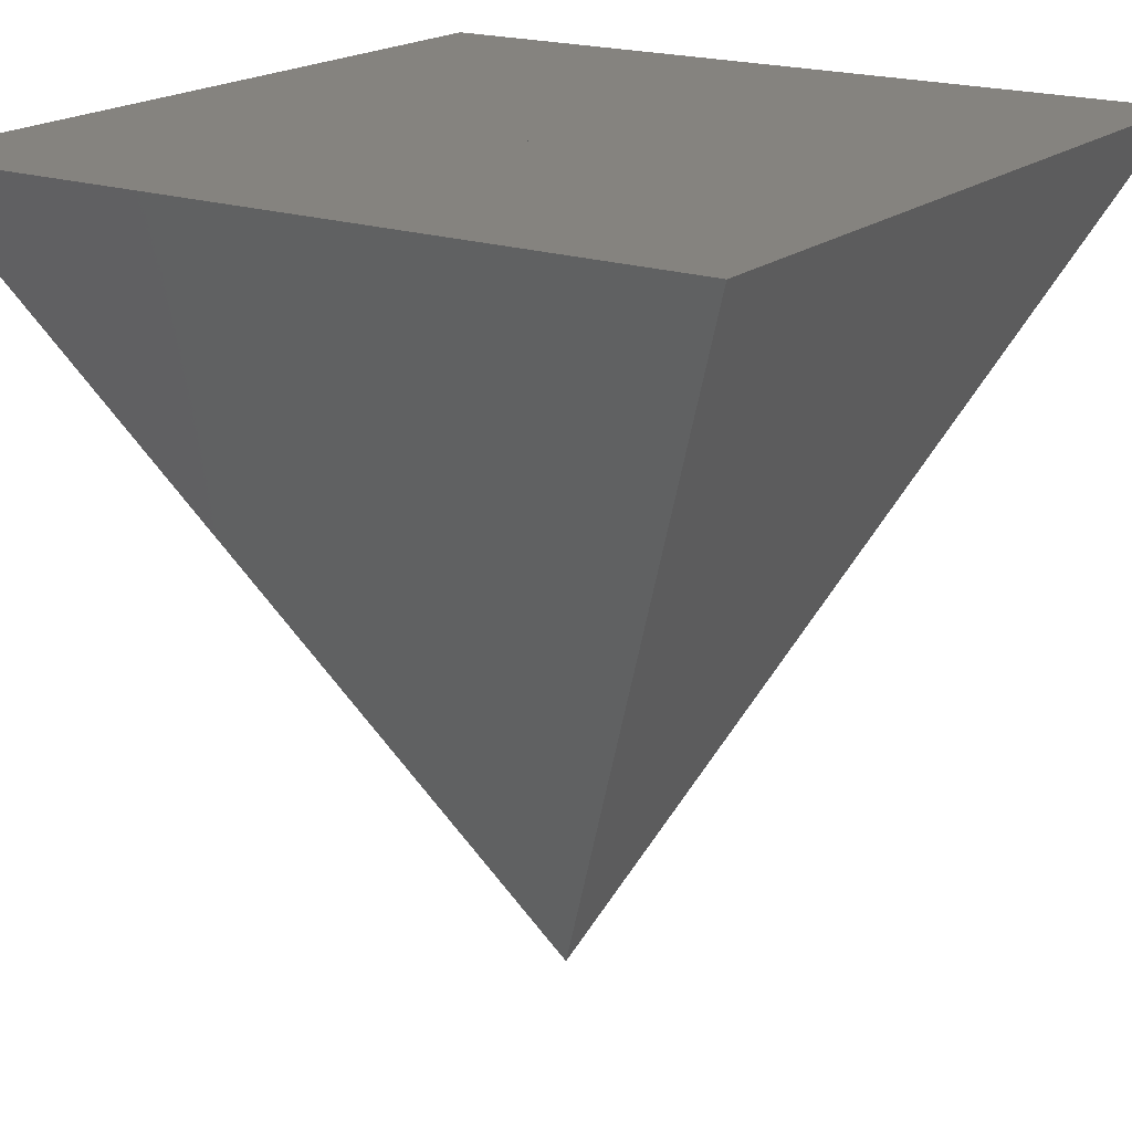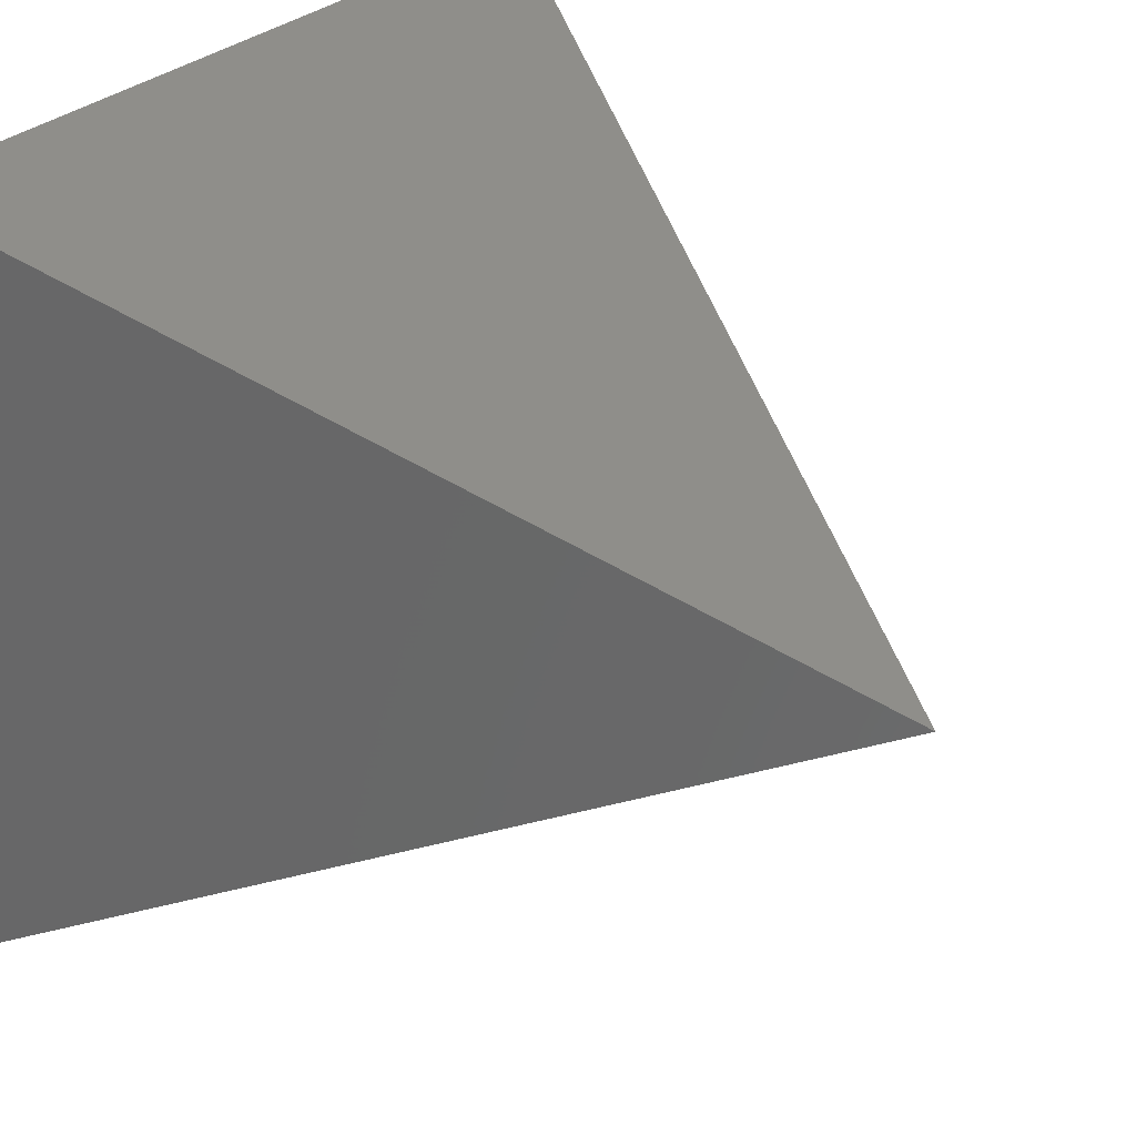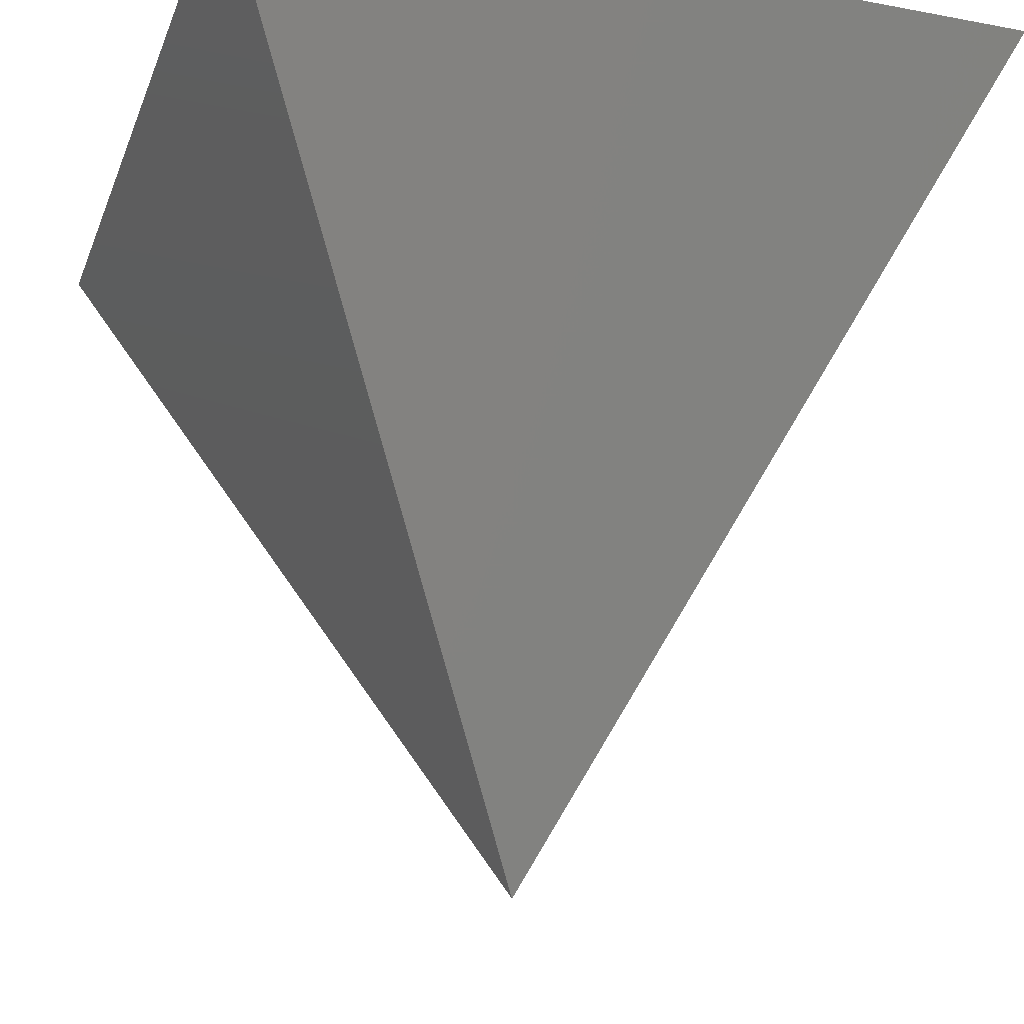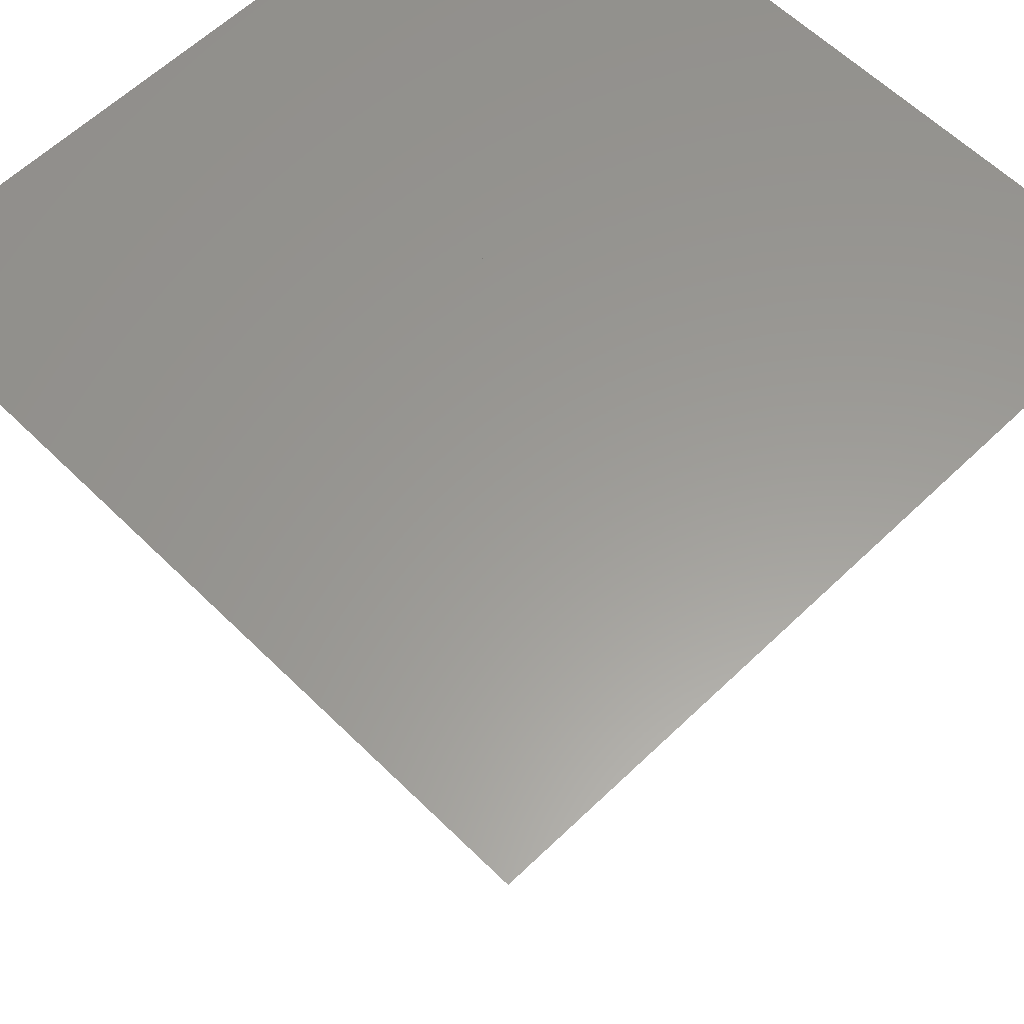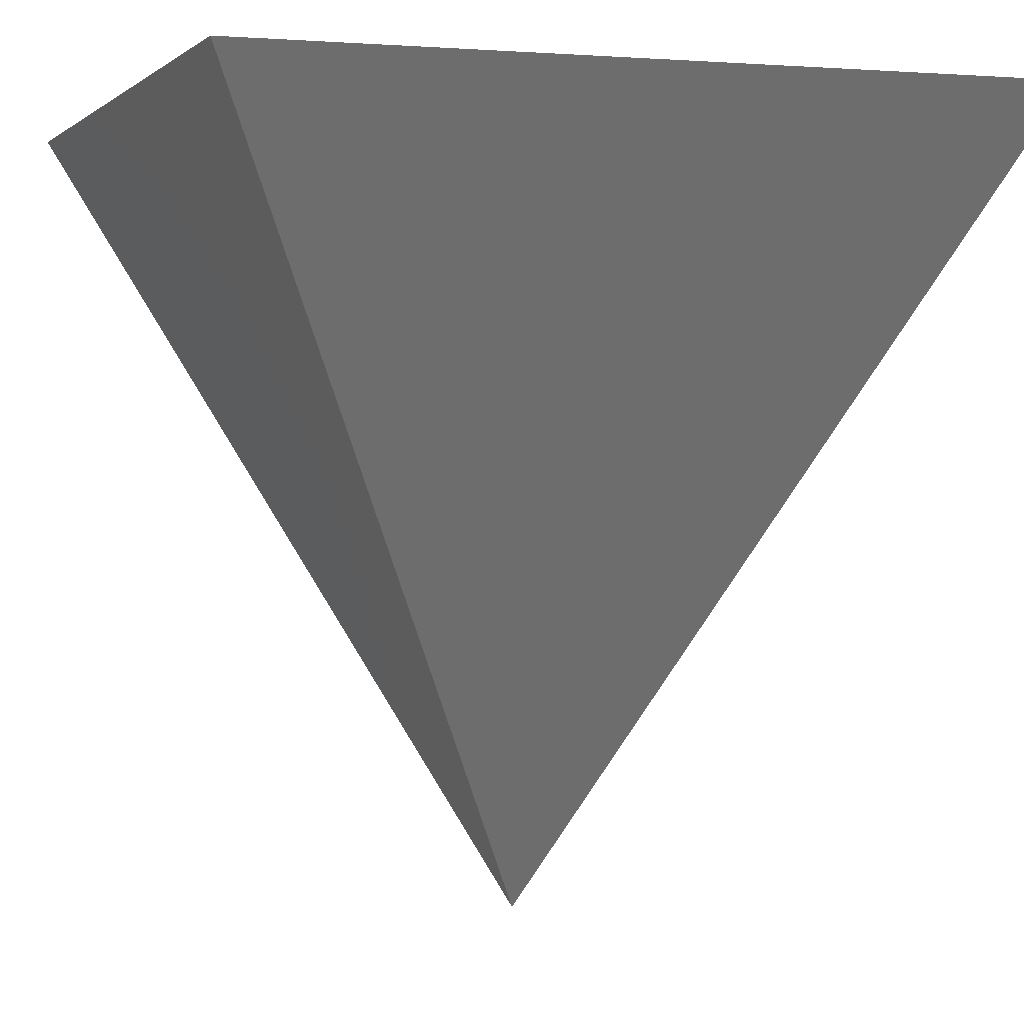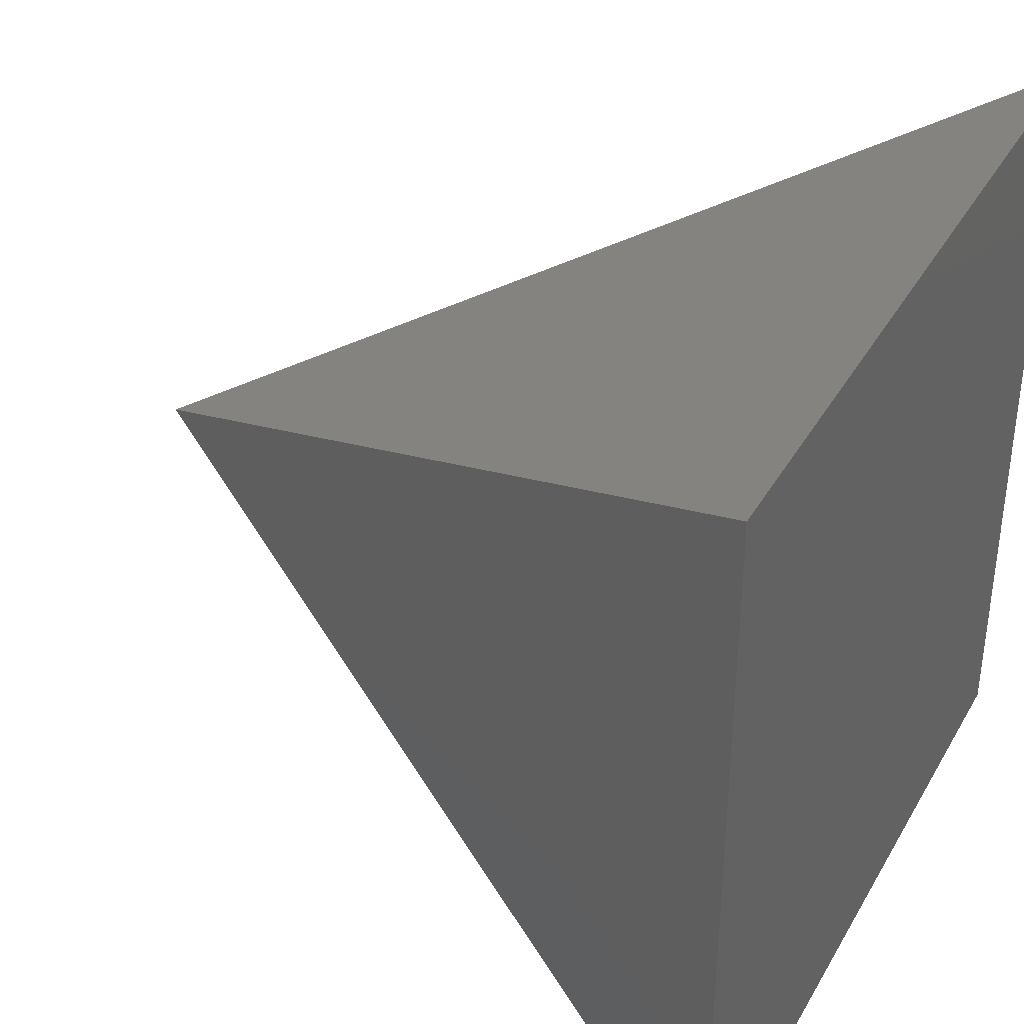
<metadata>
{"format":"stl","ext":"stl","renderer":"f3d","projection":"perspective","resolution":1024,"background":"white","views":[{"elev":19.0,"azim":-146.3,"up":"+Z"},{"elev":32.3,"azim":129.8,"up":"+Y"},{"elev":-23.4,"azim":162.4,"up":"+Z"},{"elev":59.8,"azim":-44.7,"up":"+Z"},{"elev":1.4,"azim":-19.3,"up":"+Z"},{"elev":37.3,"azim":-63.3,"up":"+Y"}]}
</metadata>
<code>
# stl→obj: 9 verts, 14 faces
v 0 0 0
v 0 4 0
v 0 1 0
v 0 2 0
v 2 0 0
v 2 4 0
v -2 4 0
v -2 0 0
v 0 2 -4
f 1 2 3
f 4 2 1
f 5 4 1
f 6 2 4
f 2 7 3
f 8 1 3
f 5 6 4
f 3 7 8
f 9 8 7
f 8 9 1
f 1 9 5
f 9 7 2
f 9 2 6
f 9 6 5

</code>
